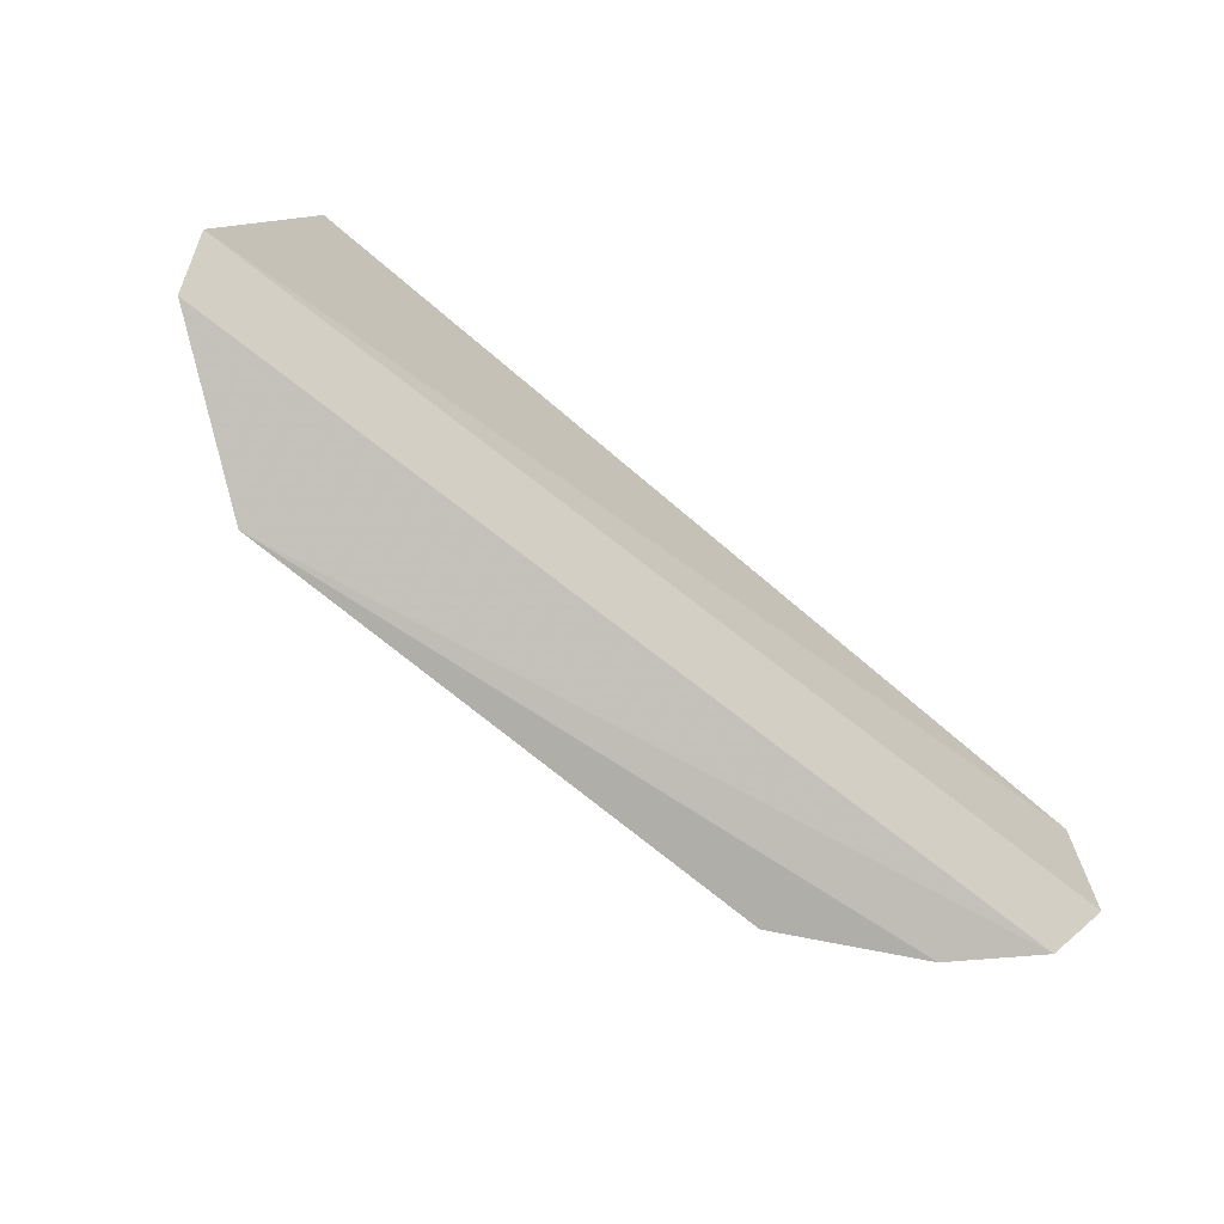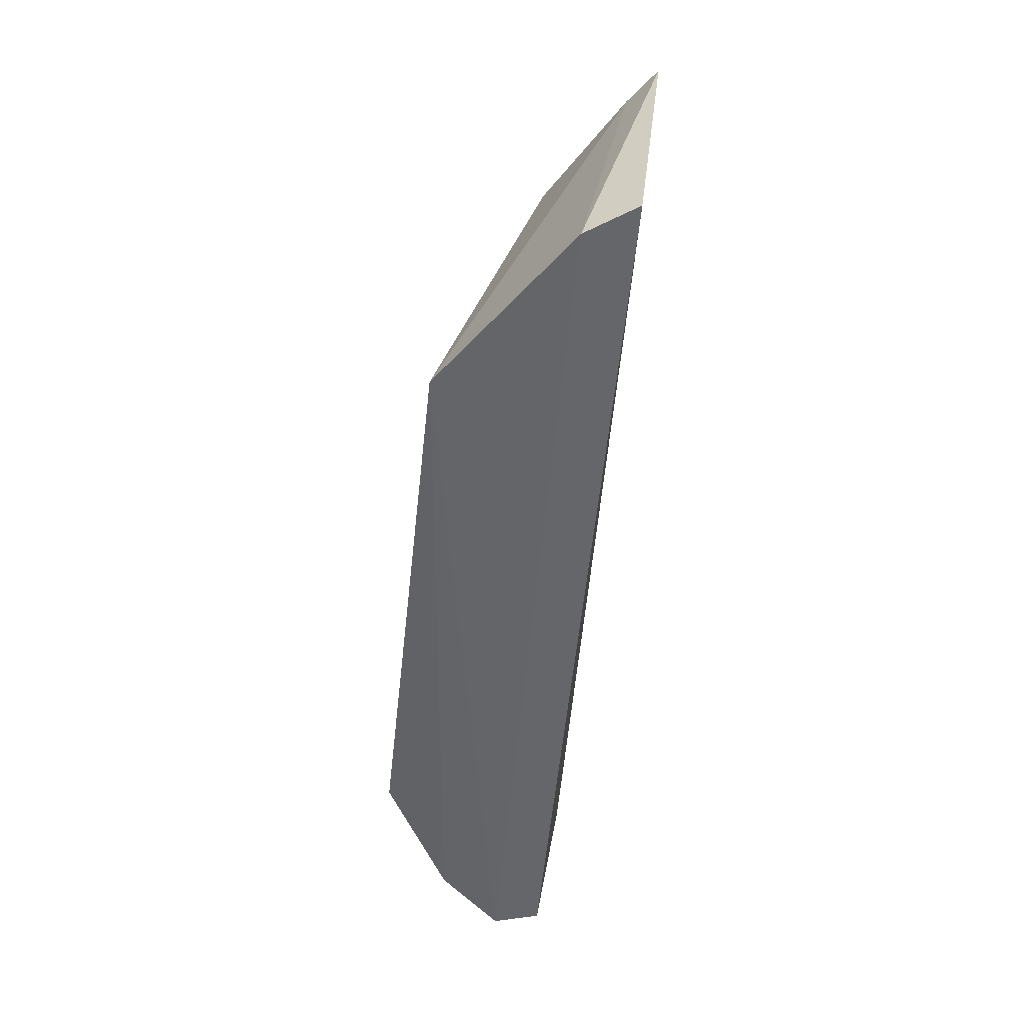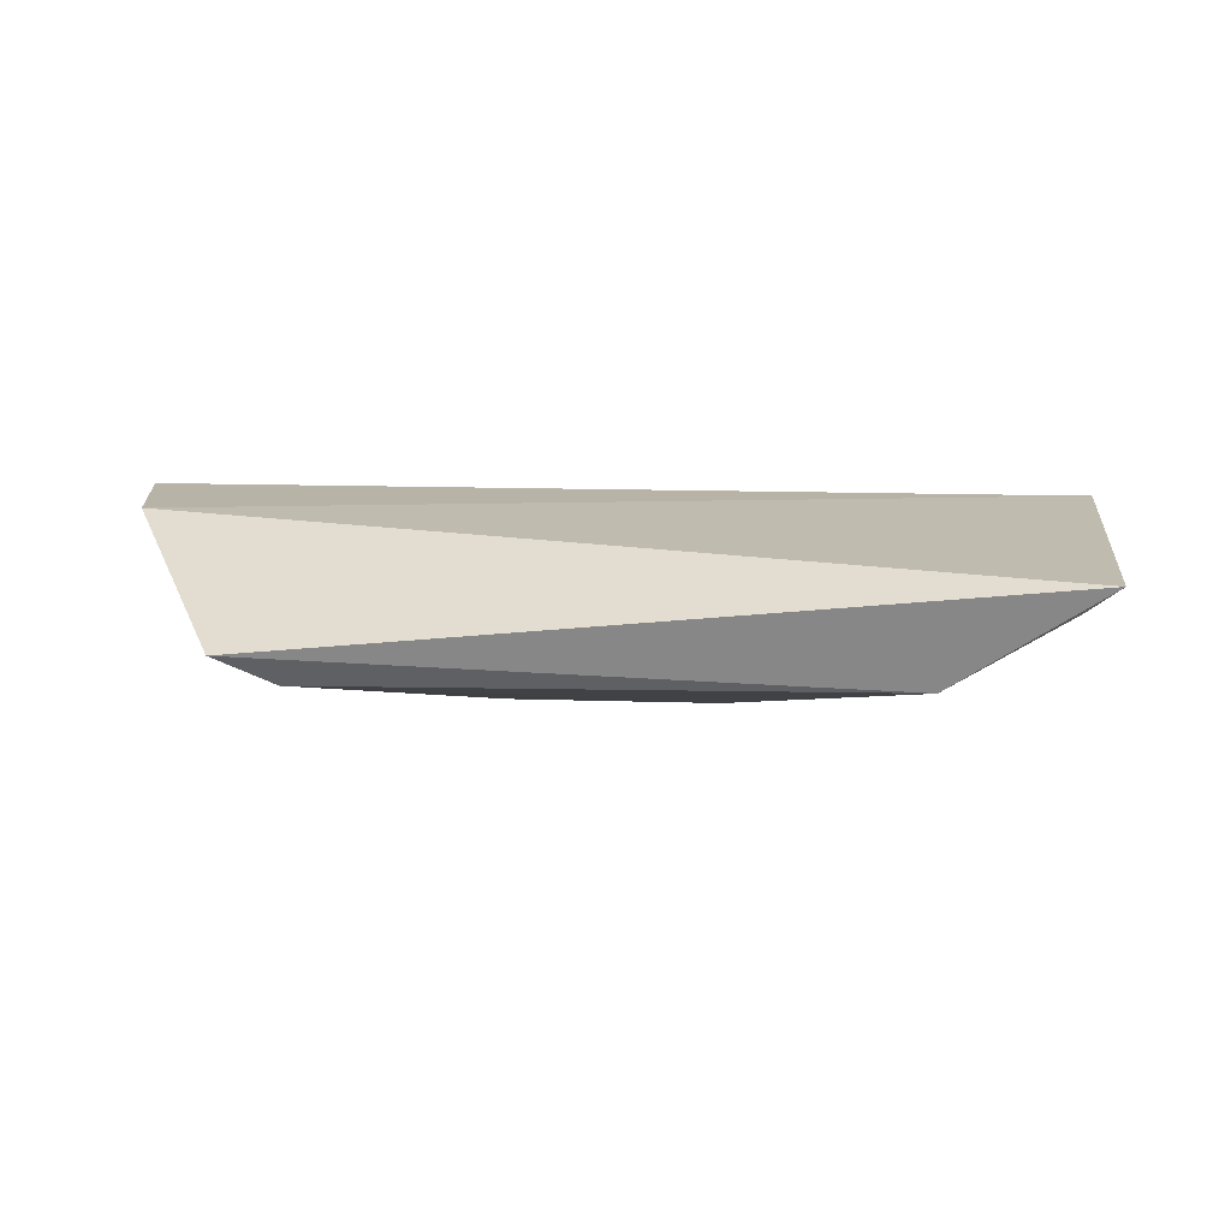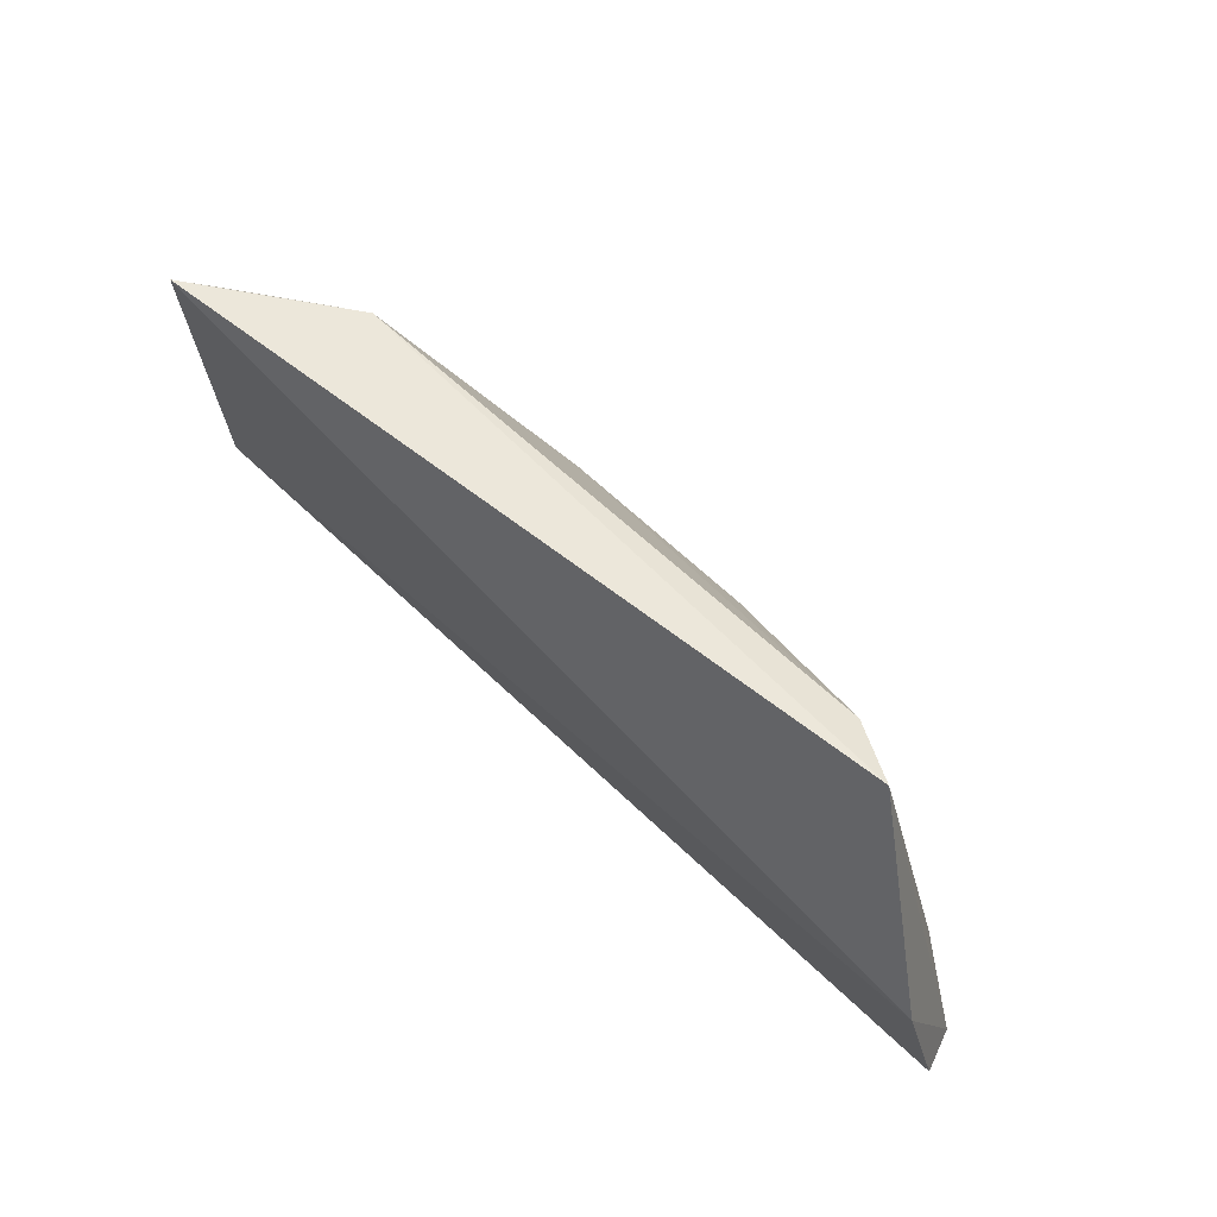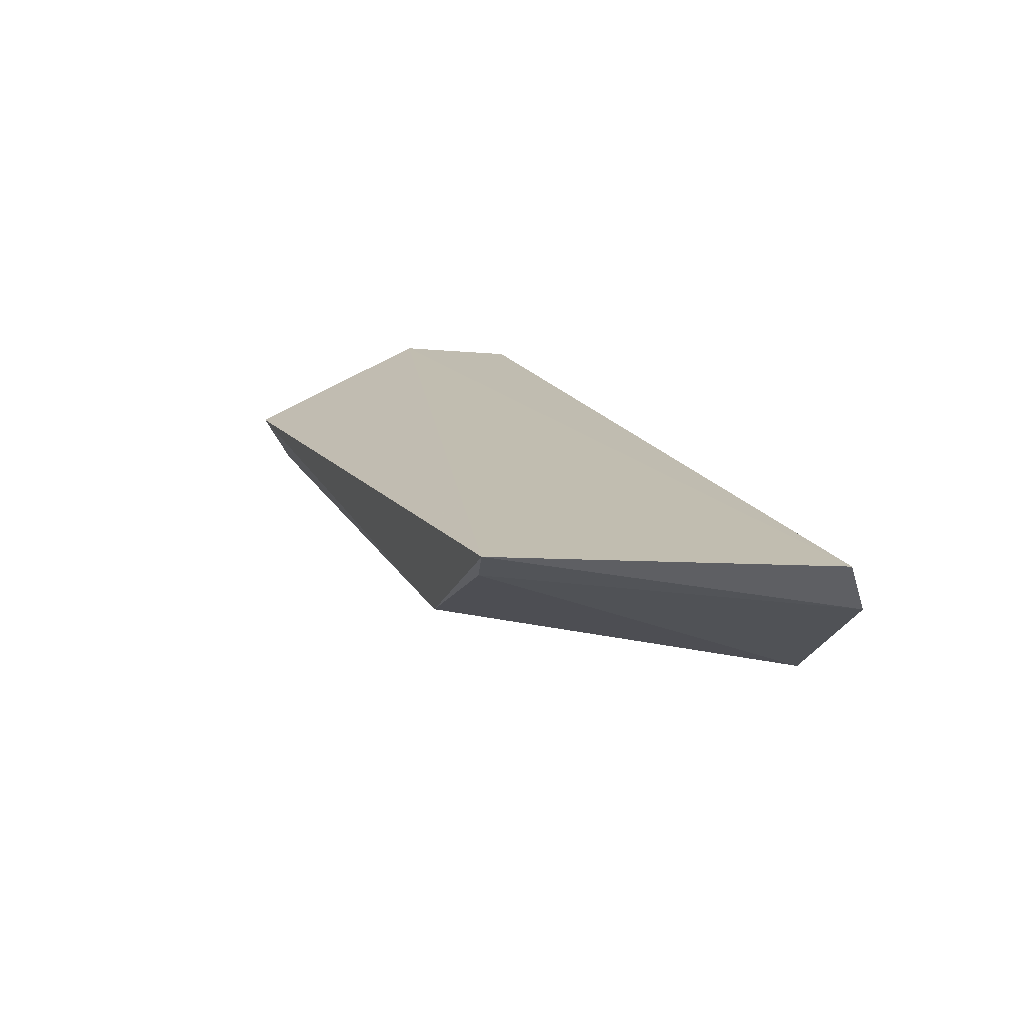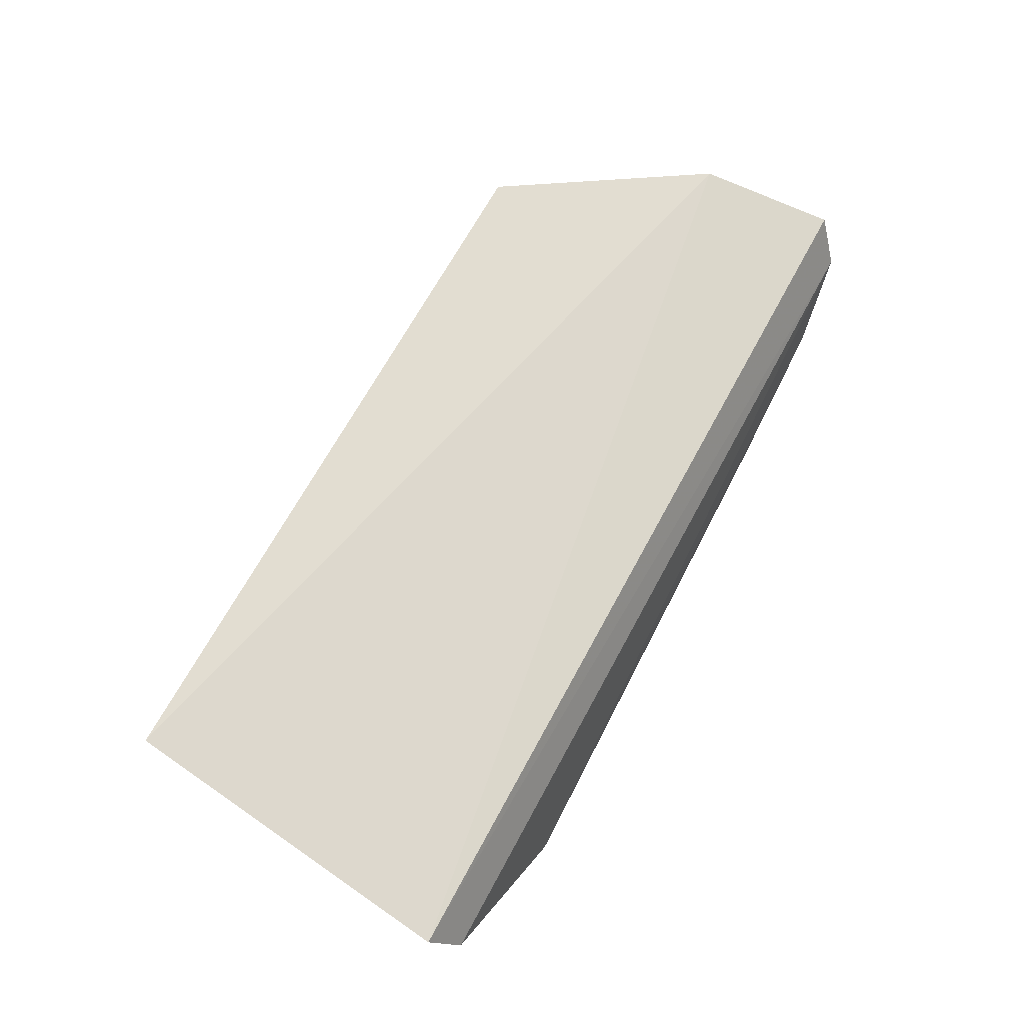
<metadata>
{"format":"obj","ext":"obj","renderer":"f3d","projection":"perspective","resolution":1024,"background":"white","views":[{"elev":-79.8,"azim":142.4,"up":"+Z"},{"elev":-51.6,"azim":84.8,"up":"+Z"},{"elev":22.4,"azim":1.8,"up":"+Y"},{"elev":60.6,"azim":-135.5,"up":"+Z"},{"elev":17.7,"azim":69.4,"up":"+Y"},{"elev":69.2,"azim":118.3,"up":"+Y"}]}
</metadata>
<code>
v 0.06372 -0.1899 0.1804
v 0.09906 -0.1539 0.1901
v 0.05985 -0.167 0.2623
v -0.09376 -0.1485 0.219
v -0.09469 -0.164 0.1839
v 0.09158 -0.1454 0.2634
v 0.09531 -0.1648 0.1847
v -0.09833 -0.1535 0.1894
v -0.05028 -0.1918 0.1823
v -0.07191 -0.1597 0.2661
v 0.08476 -0.1515 0.2616
v -0.07894 -0.1774 0.1823
v 0.02135 -0.1817 0.2357
v -0.05966 -0.1669 0.2629
v -0.02067 -0.1816 0.2353
f 6 2 4
f 7 5 2
f 7 1 5
f 7 2 6
f 8 5 4
f 8 4 2
f 8 2 5
f 10 6 4
f 10 3 6
f 10 4 5
f 11 6 3
f 11 3 1
f 11 7 6
f 11 1 7
f 12 5 1
f 12 1 9
f 12 10 5
f 13 9 1
f 13 1 3
f 14 12 9
f 14 10 12
f 14 13 3
f 14 3 10
f 15 14 9
f 15 9 13
f 15 13 14

</code>
